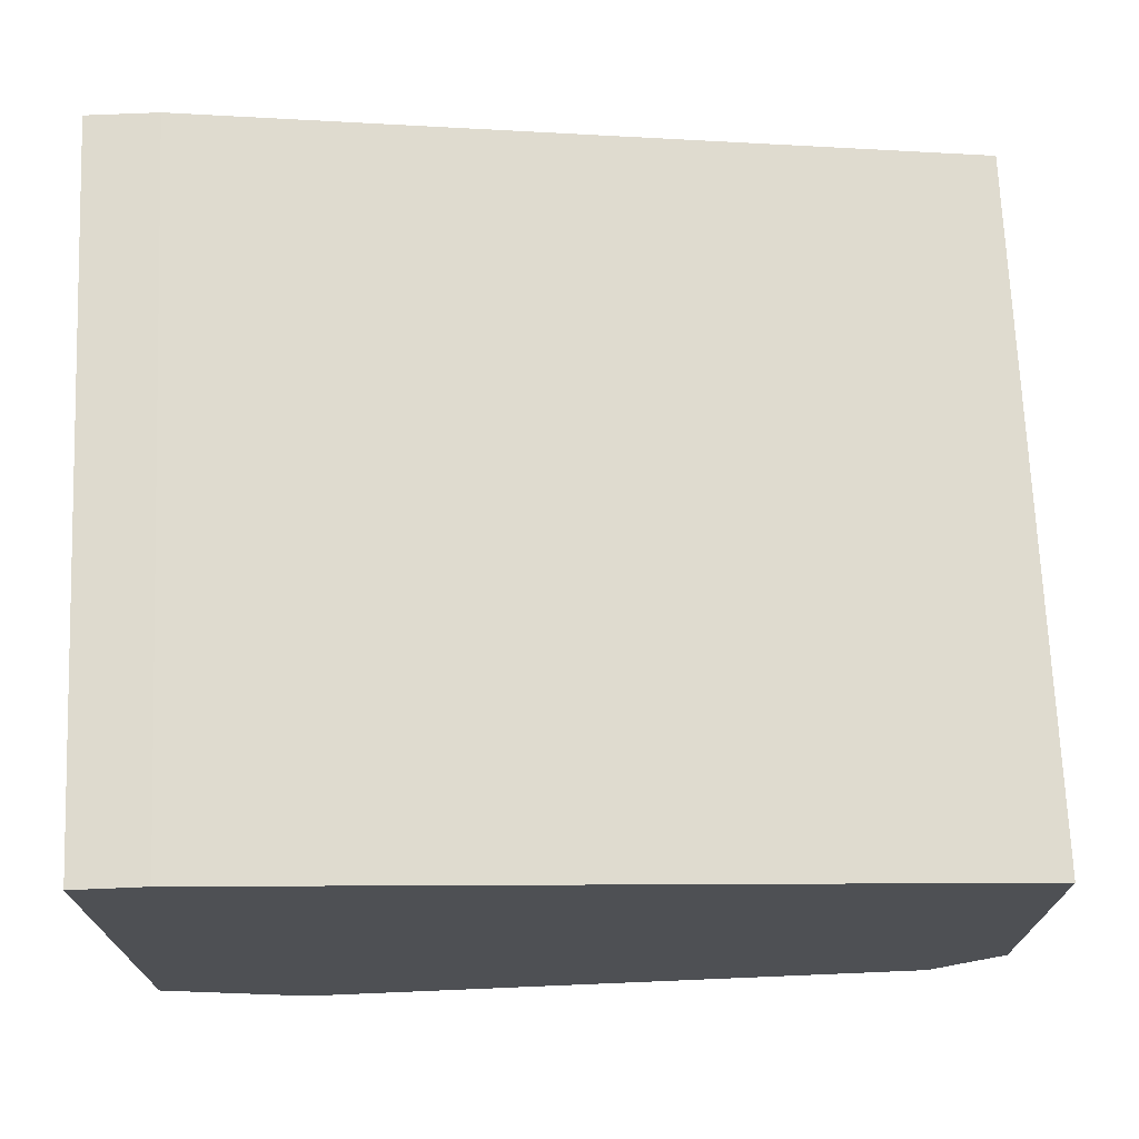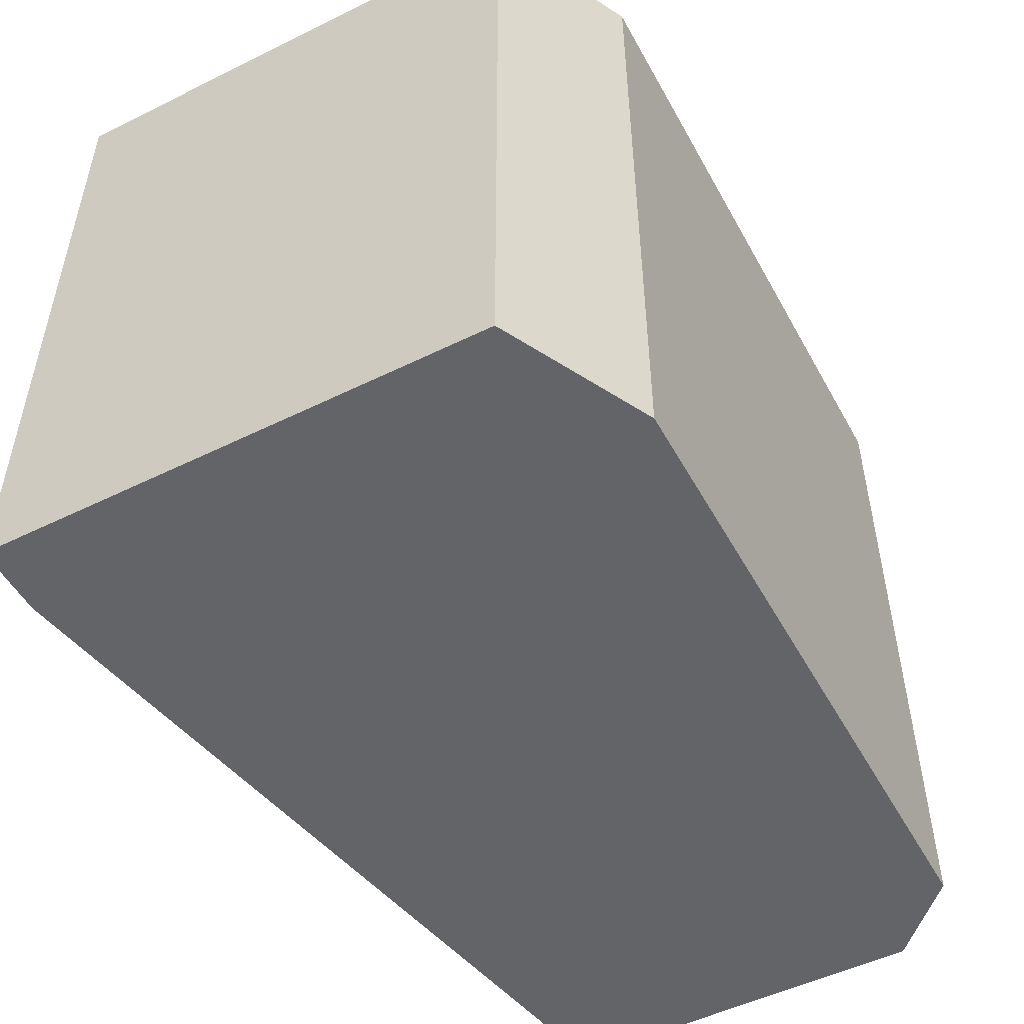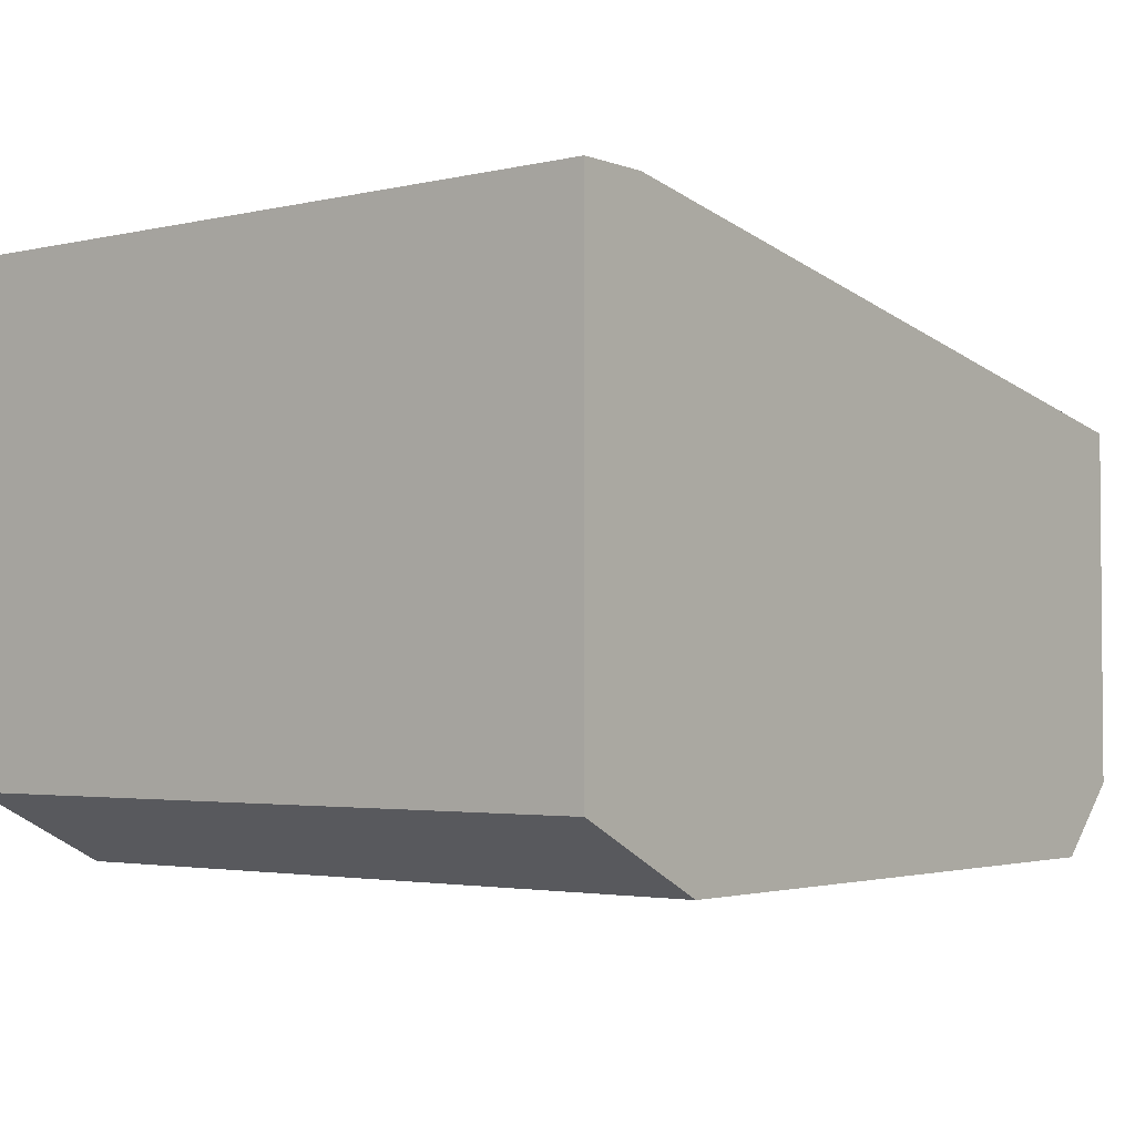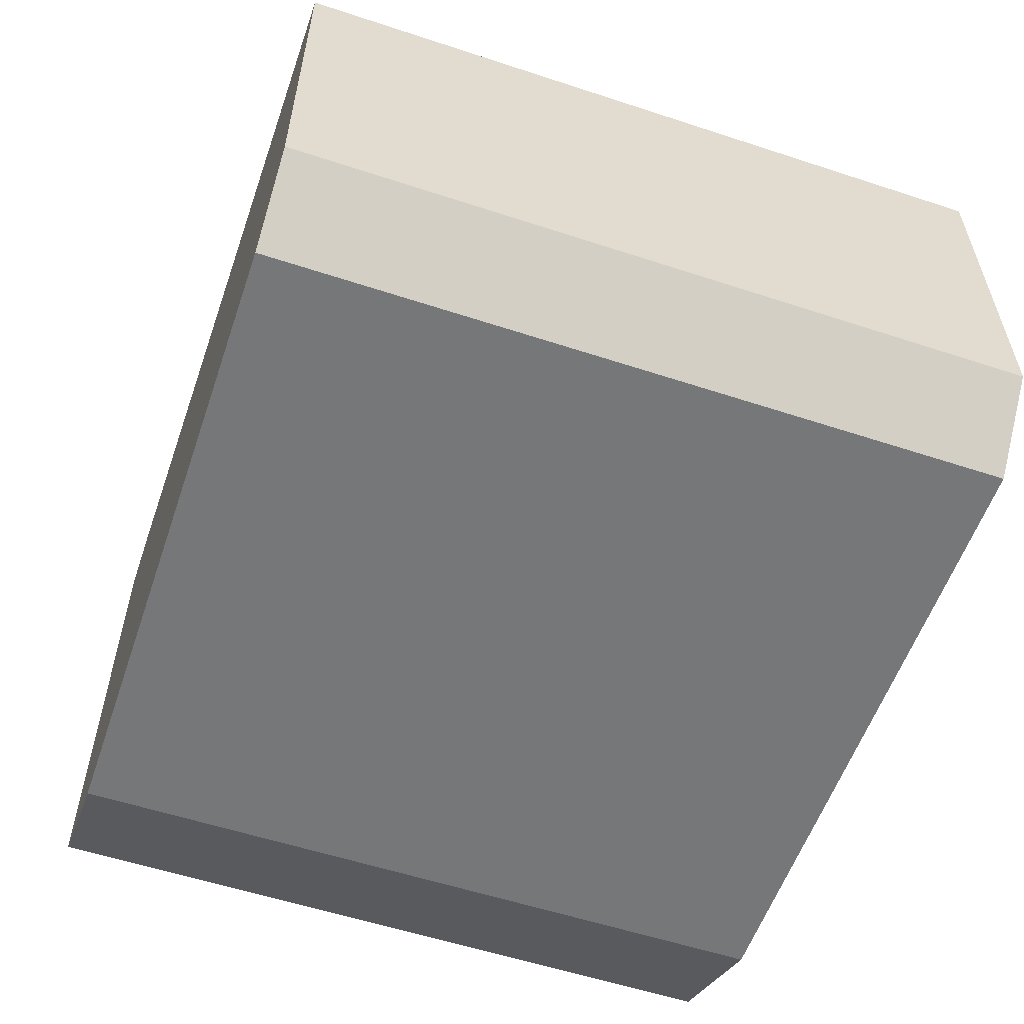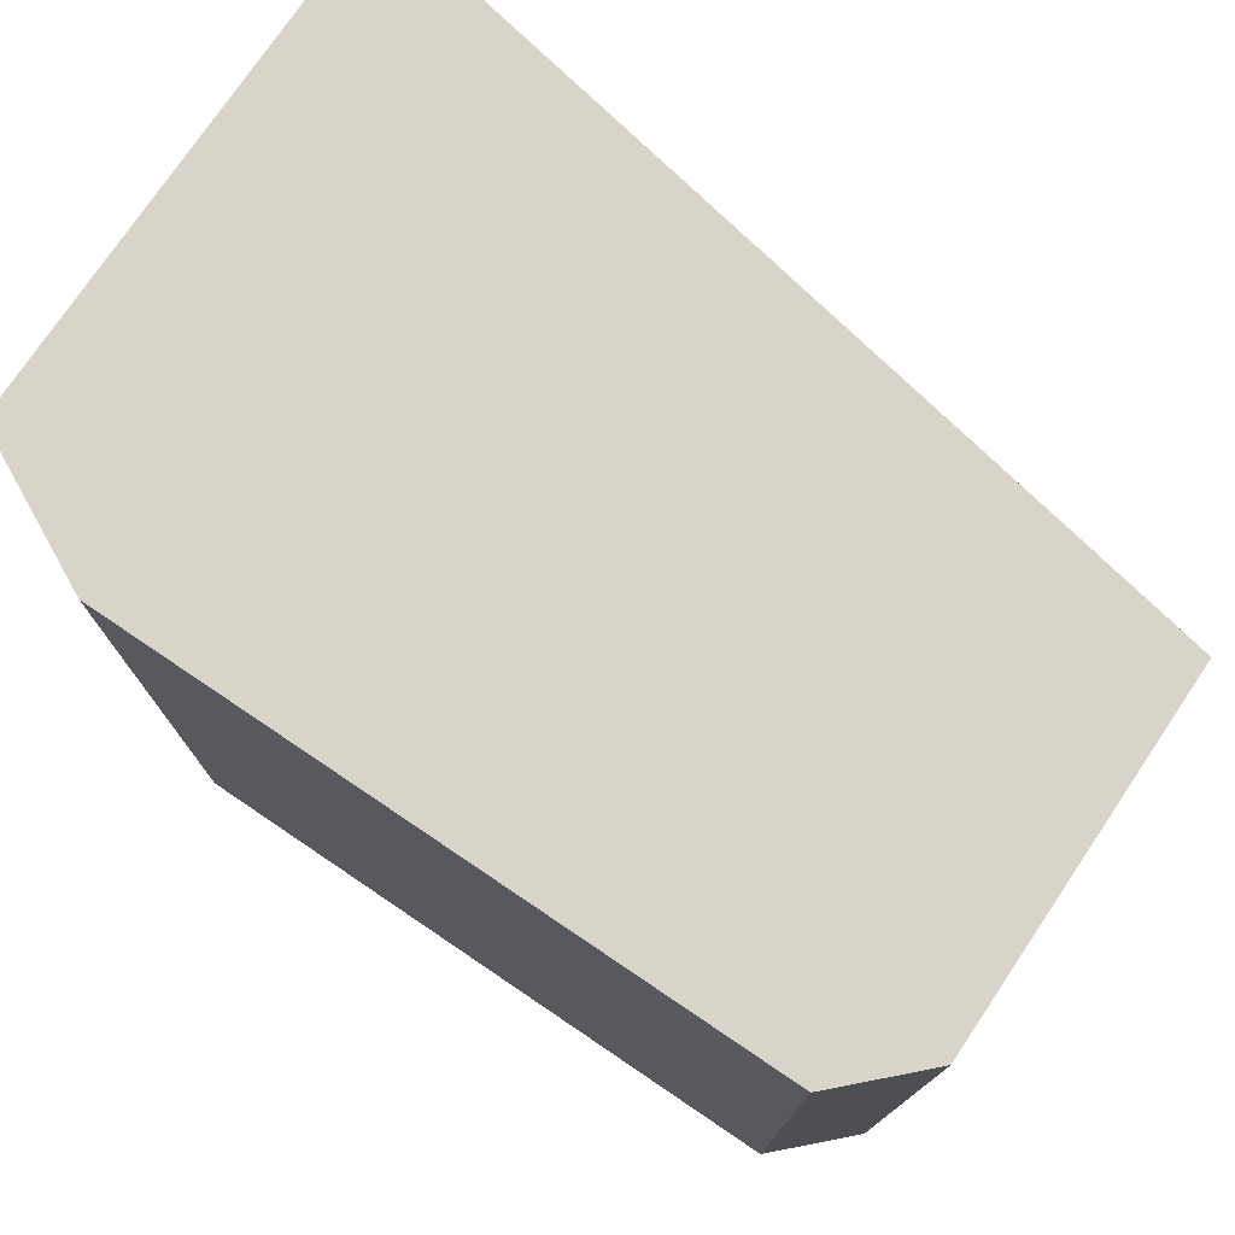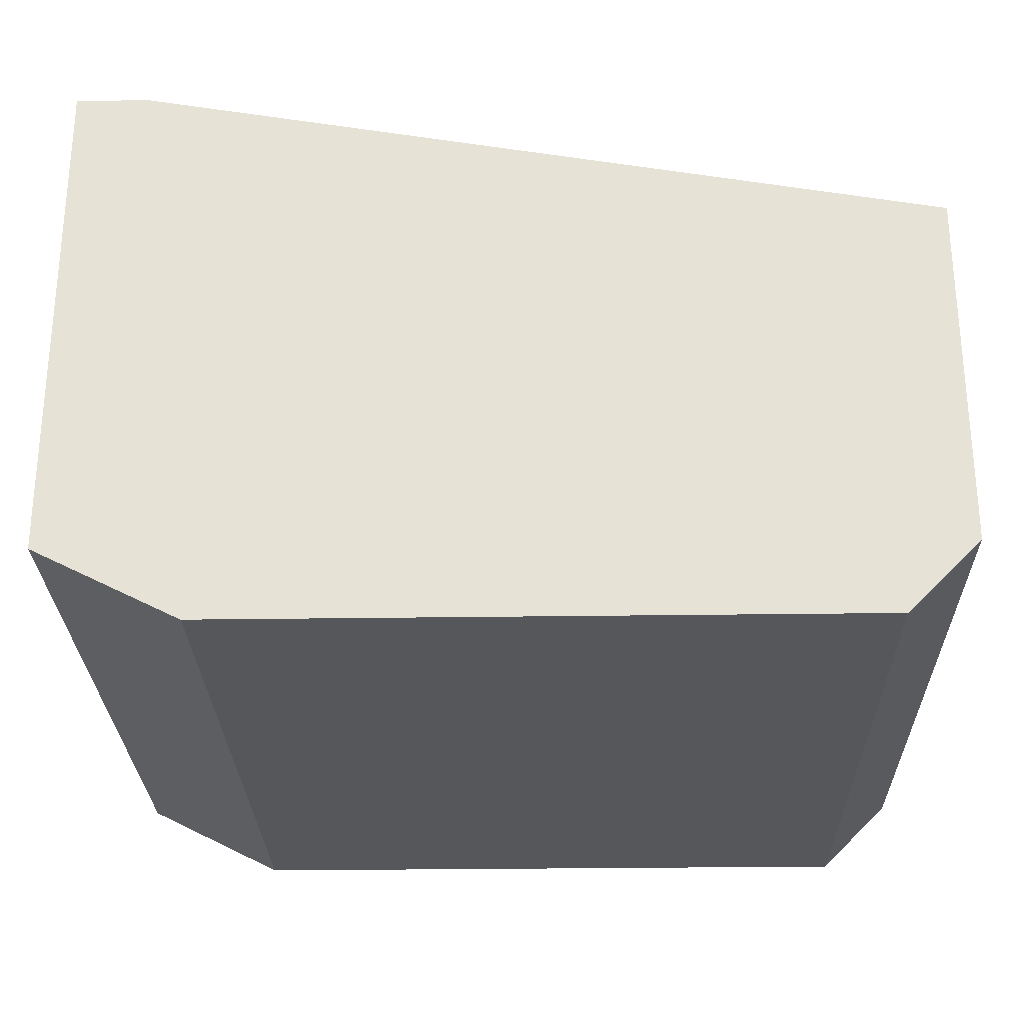
<metadata>
{"format":"obj","ext":"obj","renderer":"f3d","projection":"perspective","resolution":1024,"background":"white","views":[{"elev":71.1,"azim":-2.4,"up":"+Y"},{"elev":-51.1,"azim":-61.8,"up":"+Z"},{"elev":-2.8,"azim":-51.5,"up":"+Y"},{"elev":-57.0,"azim":71.1,"up":"+Y"},{"elev":75.7,"azim":34.0,"up":"+Z"},{"elev":-27.0,"azim":1.3,"up":"+Y"}]}
</metadata>
<code>
v 0.2785 -0.1548 0.05209
v 0.15 -0.1548 -0.05504
v 0.15 -0.07982 -0.05504
v 0.15 -0.1548 0.05209
v 0.2678 -0.1655 -0.05504
v 0.2785 -0.1013 0.05209
v 0.15 -0.07982 0.05209
v 0.2785 -0.1013 -0.05504
v 0.1714 -0.1655 0.05209
v 0.1714 -0.1655 -0.05504
v 0.2678 -0.1655 0.05209
v 0.2785 -0.1548 -0.05504
v 0.1607 -0.07982 0.05209
v 0.1607 -0.07982 -0.05504
f 3 13 14
f 3 2 4
f 2 3 5
f 4 1 6
f 3 4 7
f 4 6 7
f 5 3 8
f 6 1 8
f 4 2 9
f 1 4 9
f 5 9 10
f 2 5 10
f 9 2 10
f 5 1 11
f 1 9 11
f 9 5 11
f 1 5 12
f 8 1 12
f 5 8 12
f 3 7 13
f 7 6 13
f 6 8 13
f 13 8 14
f 8 3 14

</code>
